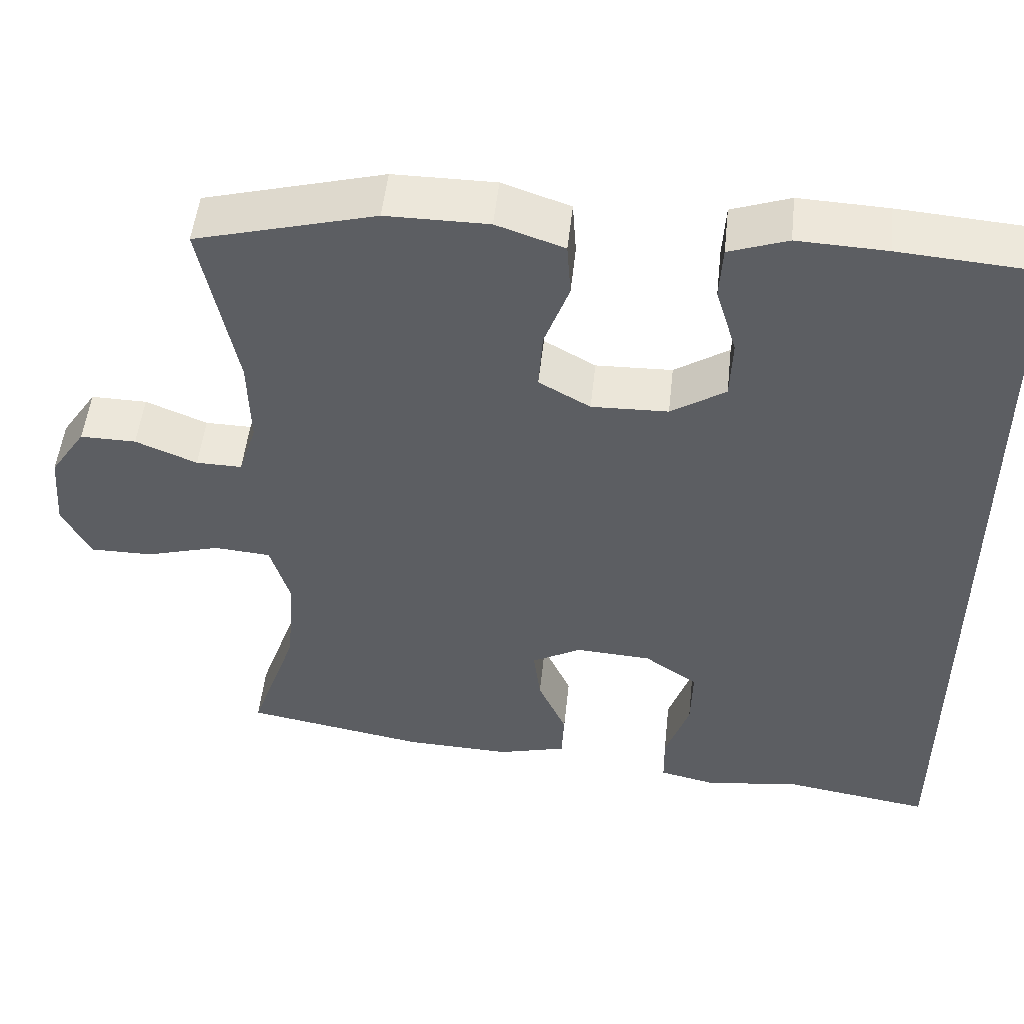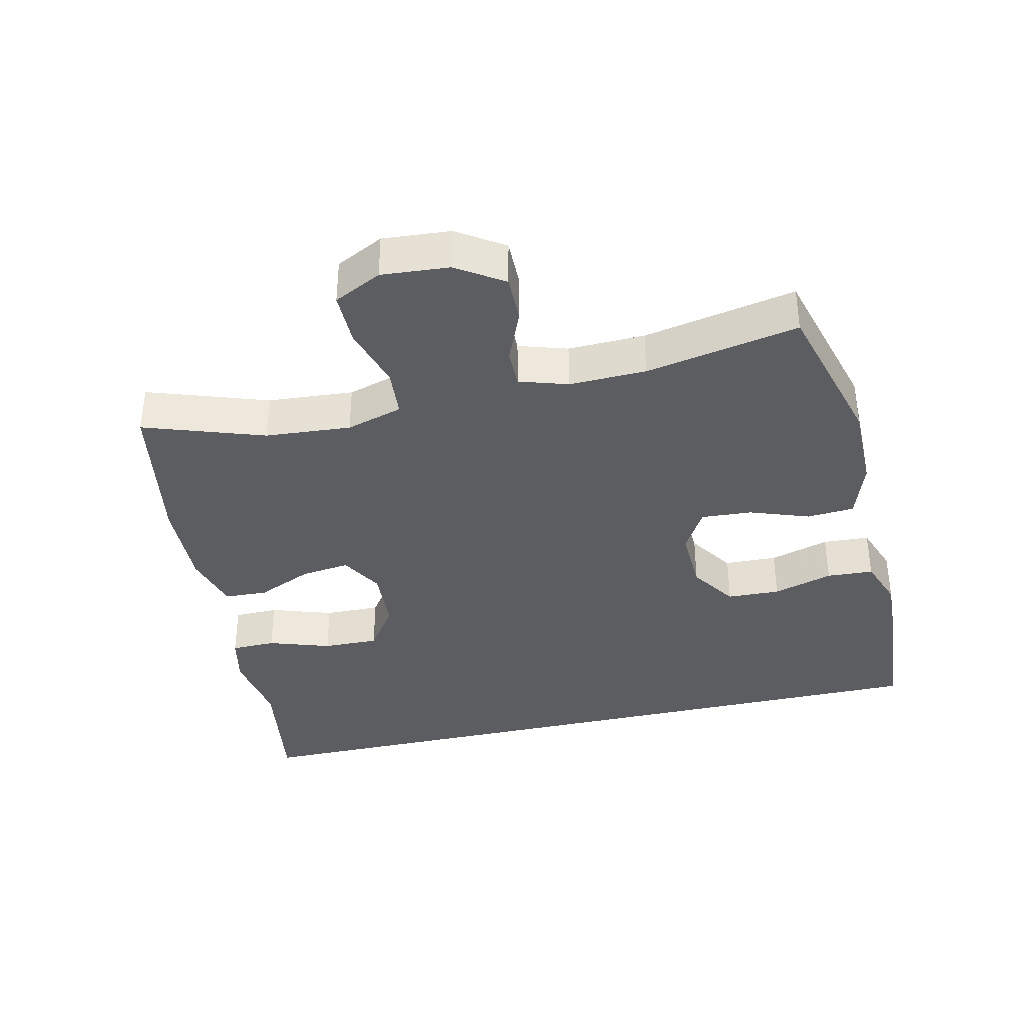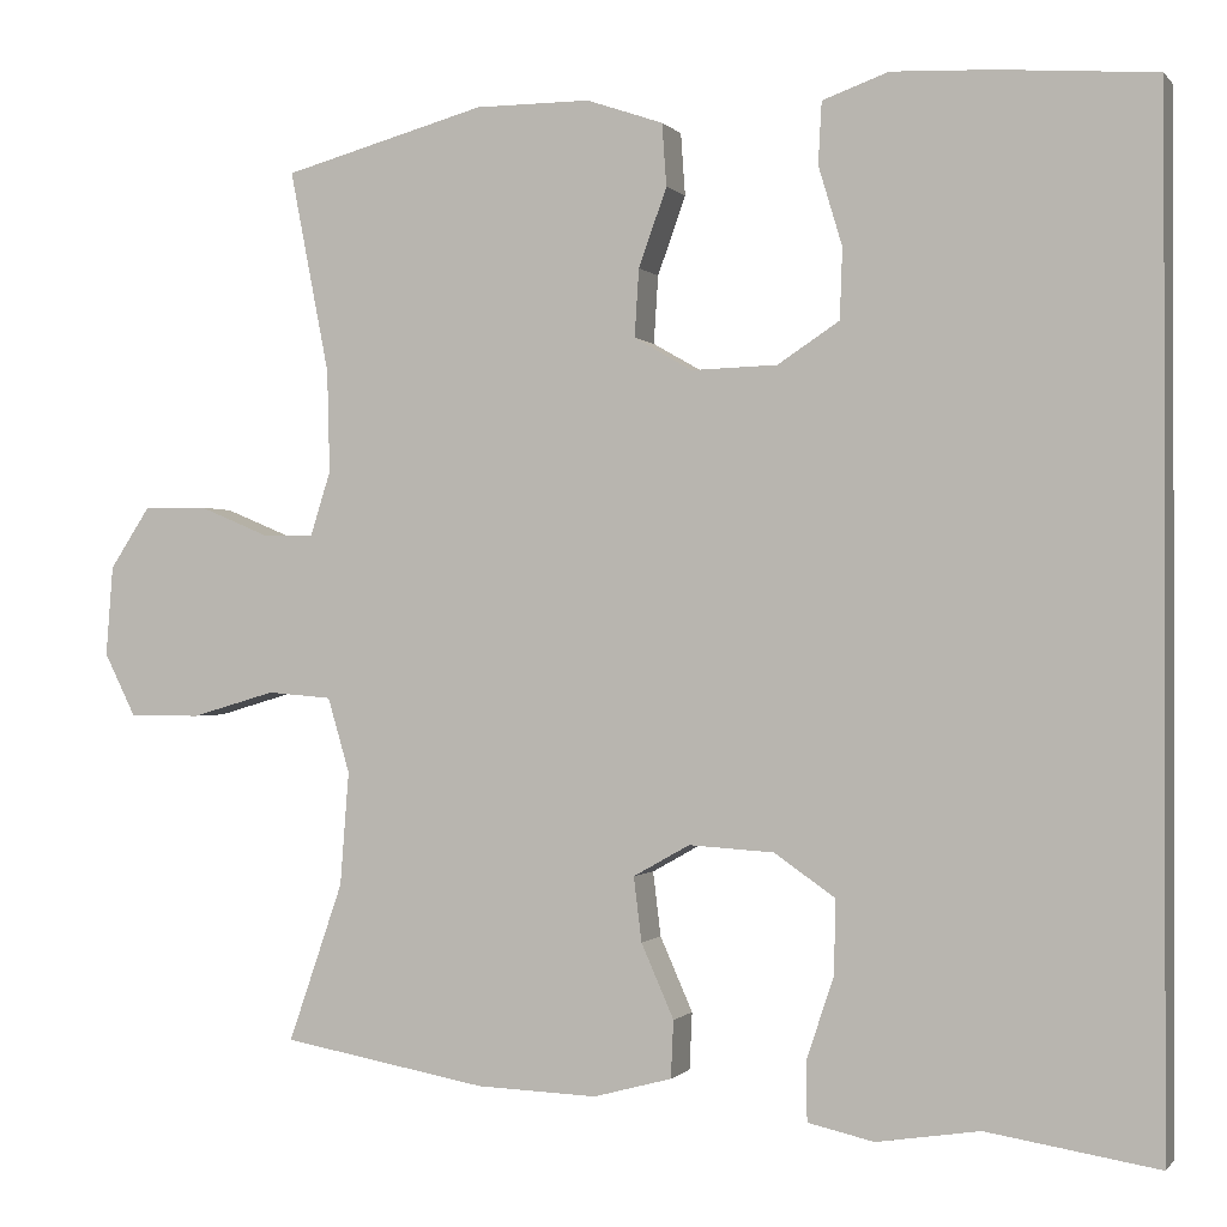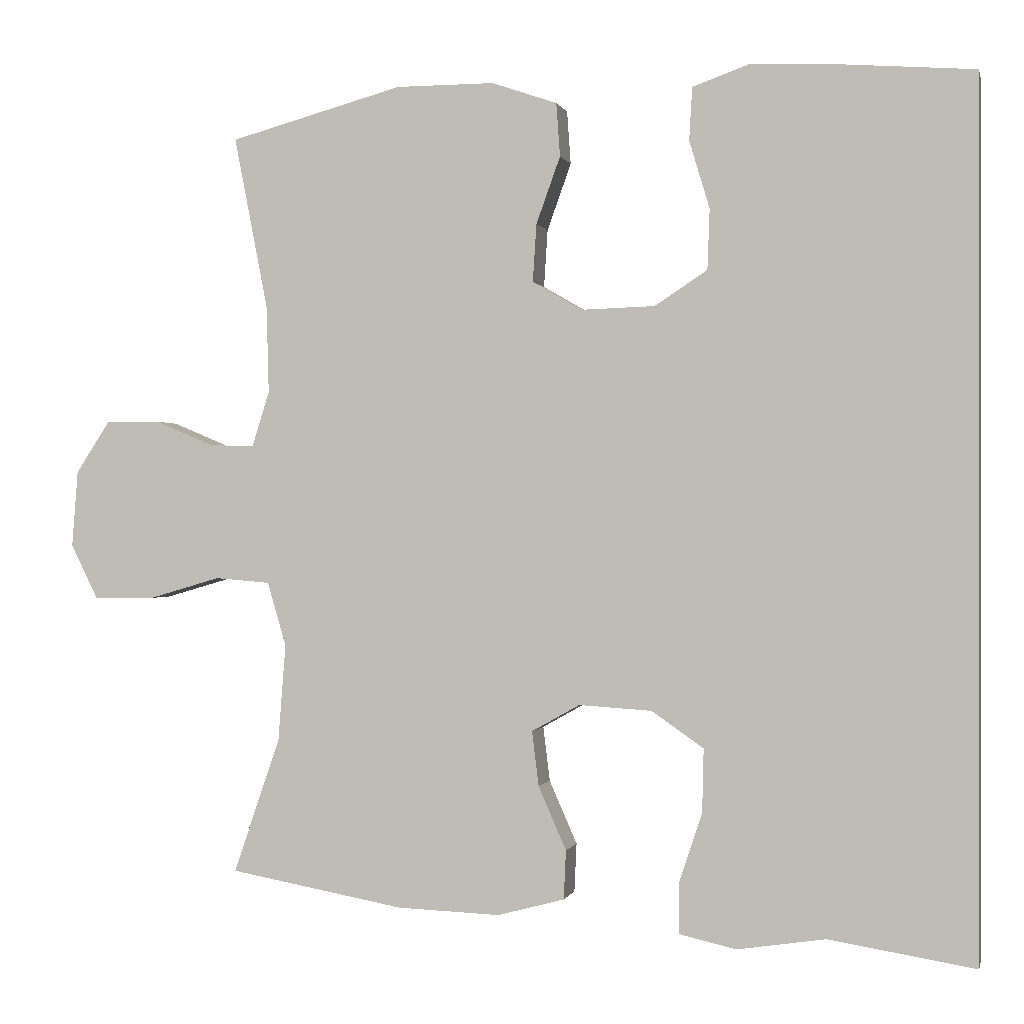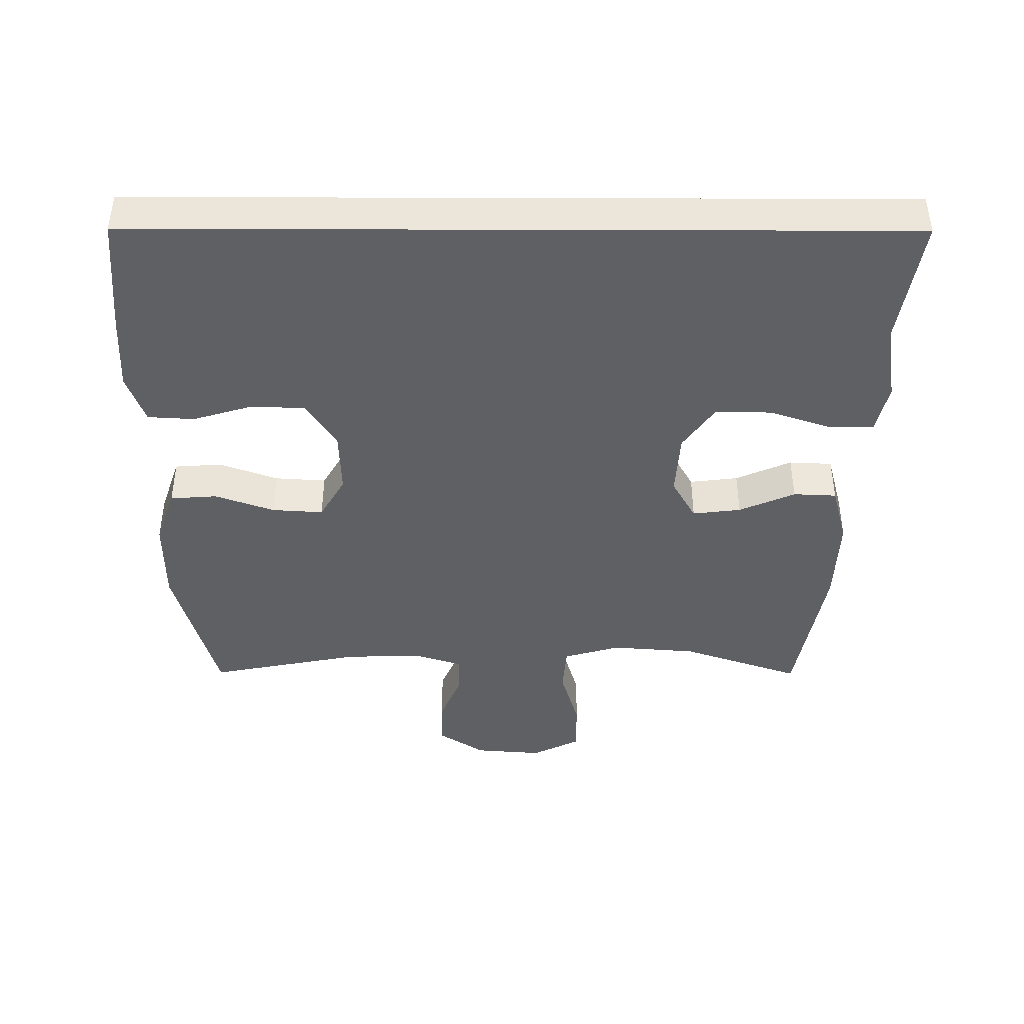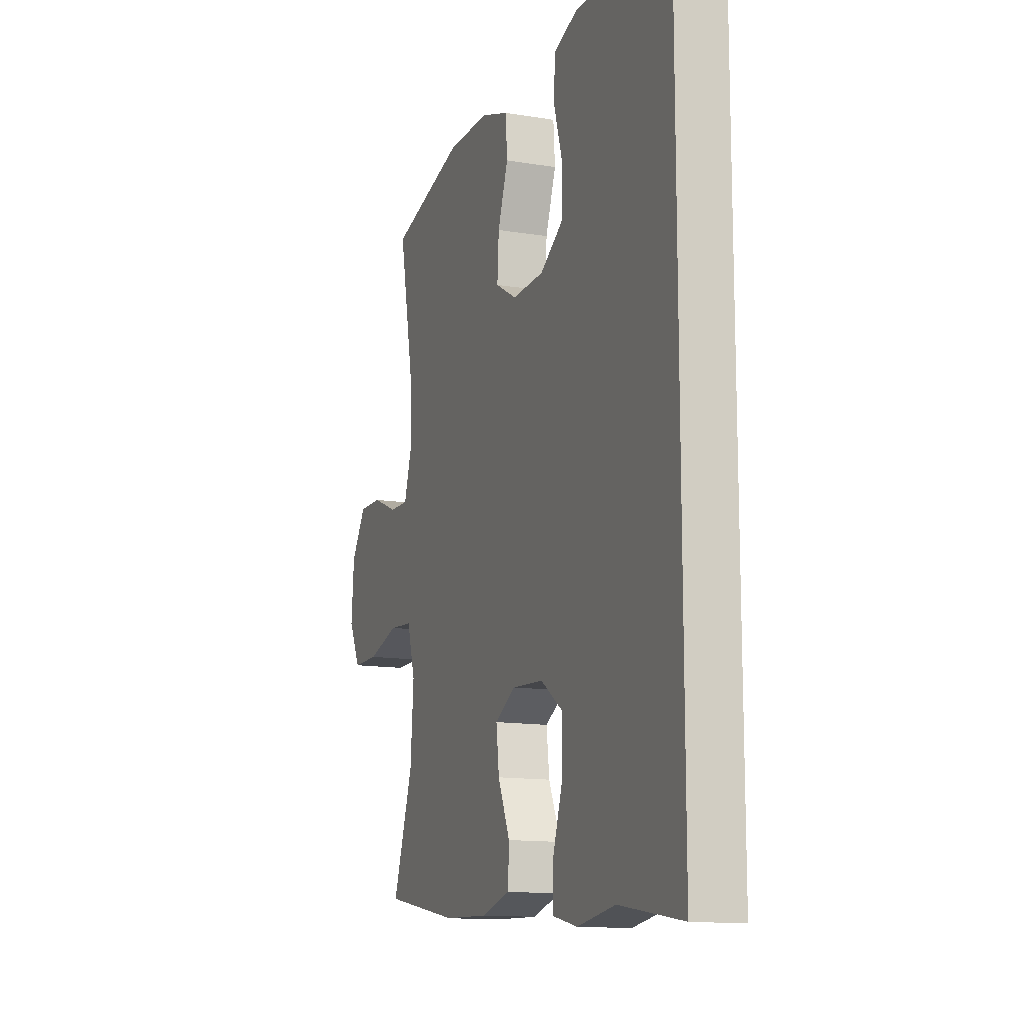
<metadata>
{"format":"obj","ext":"obj","renderer":"f3d","projection":"perspective","resolution":1024,"background":"white","views":[{"elev":51.3,"azim":6.2,"up":"+Z"},{"elev":-36.9,"azim":-77.0,"up":"+Y"},{"elev":-0.5,"azim":18.6,"up":"+Z"},{"elev":-0.1,"azim":13.1,"up":"+Z"},{"elev":-42.5,"azim":89.8,"up":"+Y"},{"elev":-13.2,"azim":69.3,"up":"+Z"}]}
</metadata>
<code>
v -0.5 0.07 0.5
v -0.269 0.07 0.563
v -0.138 0.07 0.563
v -0.051 0.07 0.533
v -0.046 0.07 0.462
v -0.078 0.07 0.373
v -0.083 0.07 0.296
v -0.017 0.07 0.258
v 0.081 0.07 0.261
v 0.151 0.07 0.307
v 0.154 0.07 0.387
v 0.127 0.07 0.477
v 0.131 0.07 0.547
v 0.206 0.07 0.574
v 0.32 0.07 0.569
v 0.5 0.07 0.555
v 0.5 0.07 -0.593
v 0.306 0.07 -0.562
v 0.189 0.07 -0.58
v 0.114 0.07 -0.563
v 0.113 0.07 -0.496
v 0.144 0.07 -0.403
v 0.146 0.07 -0.319
v 0.077 0.07 -0.271
v -0.02 0.07 -0.265
v -0.084 0.07 -0.301
v -0.075 0.07 -0.374
v -0.038 0.07 -0.458
v -0.041 0.07 -0.523
v -0.13 0.07 -0.547
v -0.267 0.07 -0.542
v -0.5 0.07 -0.5
v -0.438 0.07 -0.32
v -0.428 0.07 -0.191
v -0.453 0.07 -0.106
v -0.526 0.07 -0.1
v -0.622 0.07 -0.128
v -0.703 0.07 -0.128
v -0.739 0.07 -0.056
v -0.731 0.07 0.046
v -0.685 0.07 0.116
v -0.613 0.07 0.115
v -0.534 0.07 0.082
v -0.475 0.07 0.081
v -0.452 0.07 0.154
v -0.455 0.07 0.27
v -0.5 0 0.5
v -0.269 0 0.563
v -0.138 0 0.563
v -0.051 0 0.533
v -0.046 0 0.462
v -0.078 0 0.373
v -0.083 0 0.296
v -0.017 0 0.258
v 0.081 0 0.261
v 0.151 0 0.307
v 0.154 0 0.387
v 0.127 0 0.477
v 0.131 0 0.547
v 0.206 0 0.574
v 0.32 0 0.569
v 0.5 0 0.555
v 0.5 0 -0.593
v 0.306 0 -0.562
v 0.189 0 -0.58
v 0.114 0 -0.563
v 0.113 0 -0.496
v 0.144 0 -0.403
v 0.146 0 -0.319
v 0.077 0 -0.271
v -0.02 0 -0.265
v -0.084 0 -0.301
v -0.075 0 -0.374
v -0.038 0 -0.458
v -0.041 0 -0.523
v -0.13 0 -0.547
v -0.267 0 -0.542
v -0.5 0 -0.5
v -0.438 0 -0.32
v -0.428 0 -0.191
v -0.453 0 -0.106
v -0.526 0 -0.1
v -0.622 0 -0.128
v -0.703 0 -0.128
v -0.739 0 -0.056
v -0.731 0 0.046
v -0.685 0 0.116
v -0.613 0 0.115
v -0.534 0 0.082
v -0.475 0 0.081
v -0.452 0 0.154
v -0.455 0 0.27
f 41 42 43
f 40 41 43
f 39 40 43
f 38 39 43
f 37 38 43
f 36 37 43
f 35 36 43 44
f 34 35 44 45
f 31 32 33
f 30 31 33
f 29 30 33
f 28 29 33
f 27 28 33
f 26 27 33 34
f 34 45 46
f 26 34 46
f 25 26 46
f 20 21 22
f 19 20 22
f 18 19 22
f 18 22 23
f 17 18 23
f 15 16 17
f 14 15 17
f 13 14 17
f 12 13 17
f 11 12 17
f 10 11 17 23
f 9 10 23 24
f 4 5 6
f 3 4 6
f 2 3 6
f 1 2 6
f 46 1 6
f 46 6 7
f 25 46 7 8
f 8 9 24 25
f 89 88 87
f 89 87 86
f 89 86 85
f 89 85 84
f 89 84 83
f 89 83 82
f 90 89 82 81
f 91 90 81 80
f 79 78 77
f 79 77 76
f 79 76 75
f 79 75 74
f 79 74 73
f 80 79 73 72
f 92 91 80
f 92 80 72
f 92 72 71
f 68 67 66
f 68 66 65
f 68 65 64
f 69 68 64
f 69 64 63
f 63 62 61
f 63 61 60
f 63 60 59
f 63 59 58
f 63 58 57
f 69 63 57 56
f 70 69 56 55
f 52 51 50
f 52 50 49
f 52 49 48
f 52 48 47
f 52 47 92
f 53 52 92
f 54 53 92 71
f 71 70 55 54
f 1 47 48 2
f 2 48 49 3
f 3 49 50 4
f 4 50 51 5
f 5 51 52 6
f 6 52 53 7
f 7 53 54 8
f 8 54 55 9
f 9 55 56 10
f 10 56 57 11
f 11 57 58 12
f 12 58 59 13
f 13 59 60 14
f 14 60 61 15
f 15 61 62 16
f 16 62 63 17
f 17 63 64 18
f 18 64 65 19
f 19 65 66 20
f 20 66 67 21
f 21 67 68 22
f 22 68 69 23
f 23 69 70 24
f 24 70 71 25
f 25 71 72 26
f 26 72 73 27
f 27 73 74 28
f 28 74 75 29
f 29 75 76 30
f 30 76 77 31
f 31 77 78 32
f 32 78 79 33
f 33 79 80 34
f 34 80 81 35
f 35 81 82 36
f 36 82 83 37
f 37 83 84 38
f 38 84 85 39
f 39 85 86 40
f 40 86 87 41
f 41 87 88 42
f 42 88 89 43
f 43 89 90 44
f 44 90 91 45
f 45 91 92 46
f 46 92 47 1

</code>
